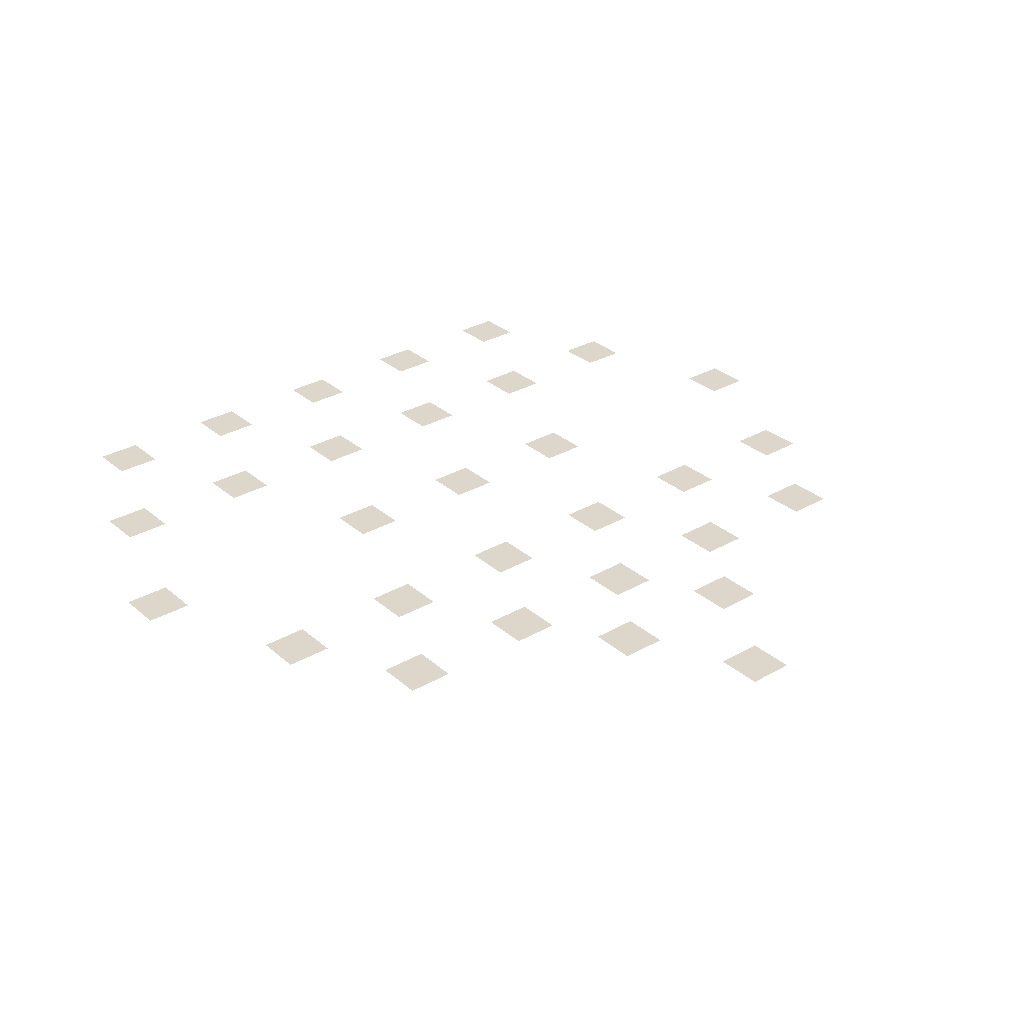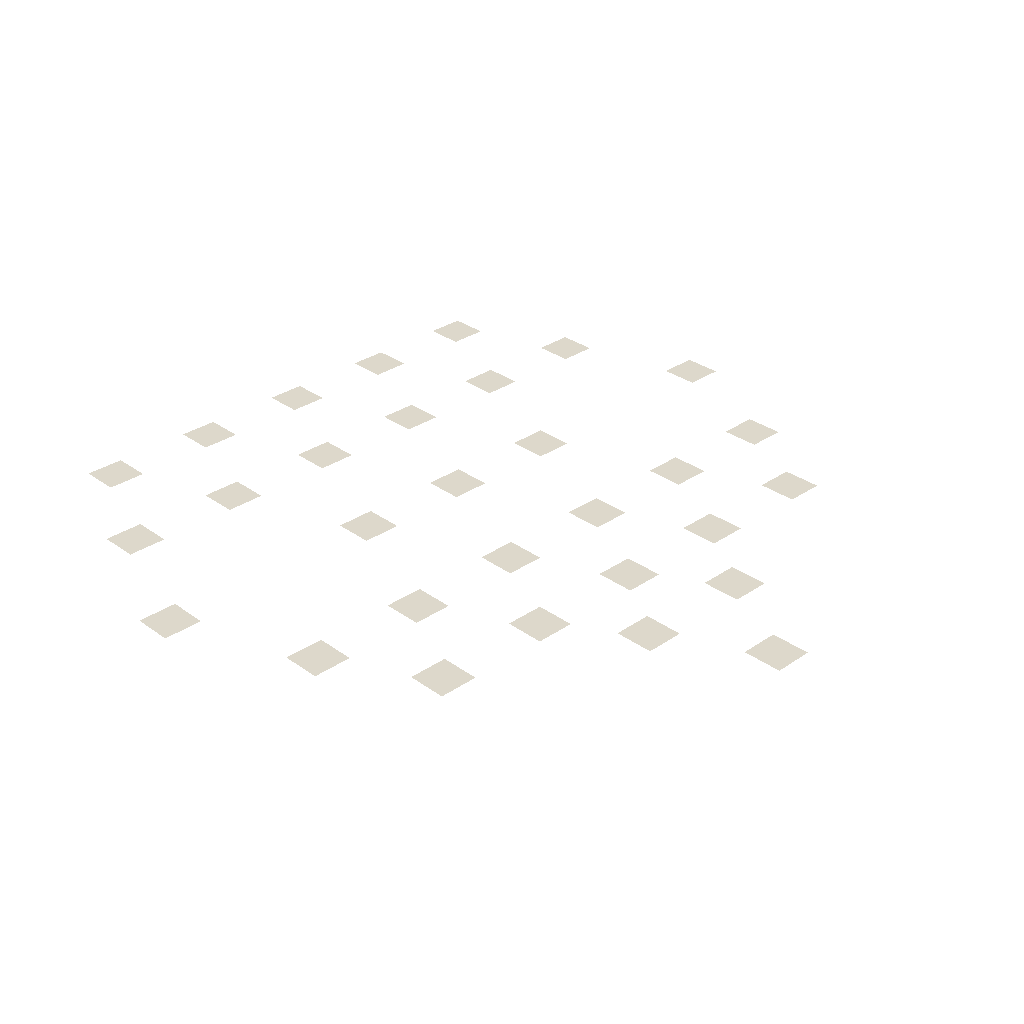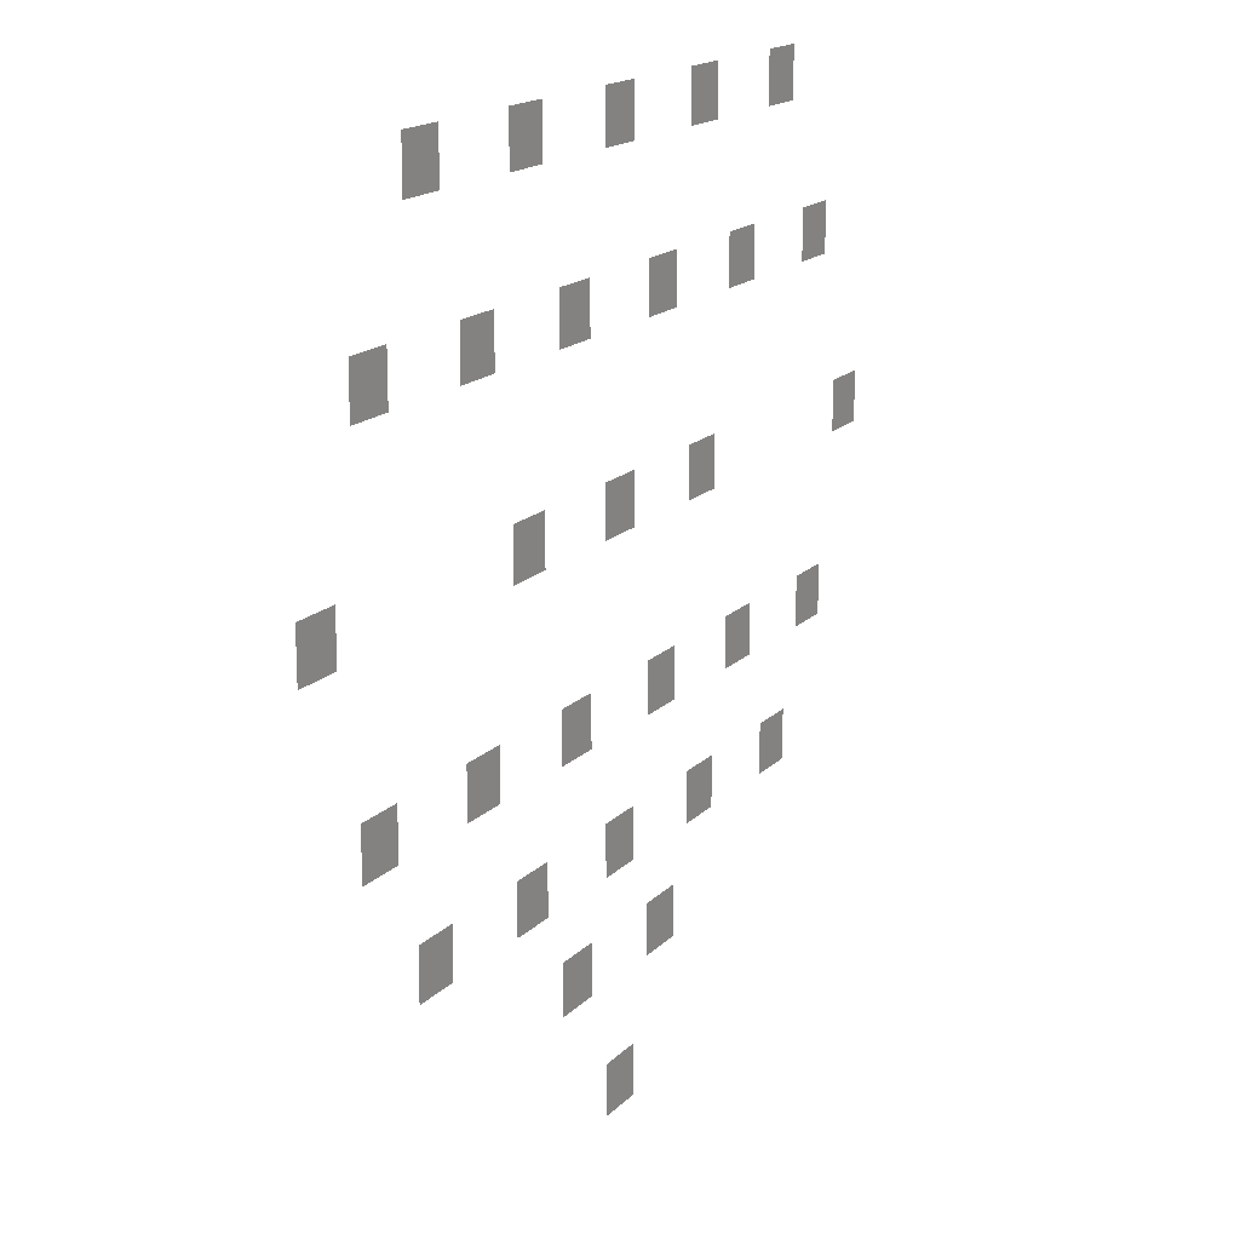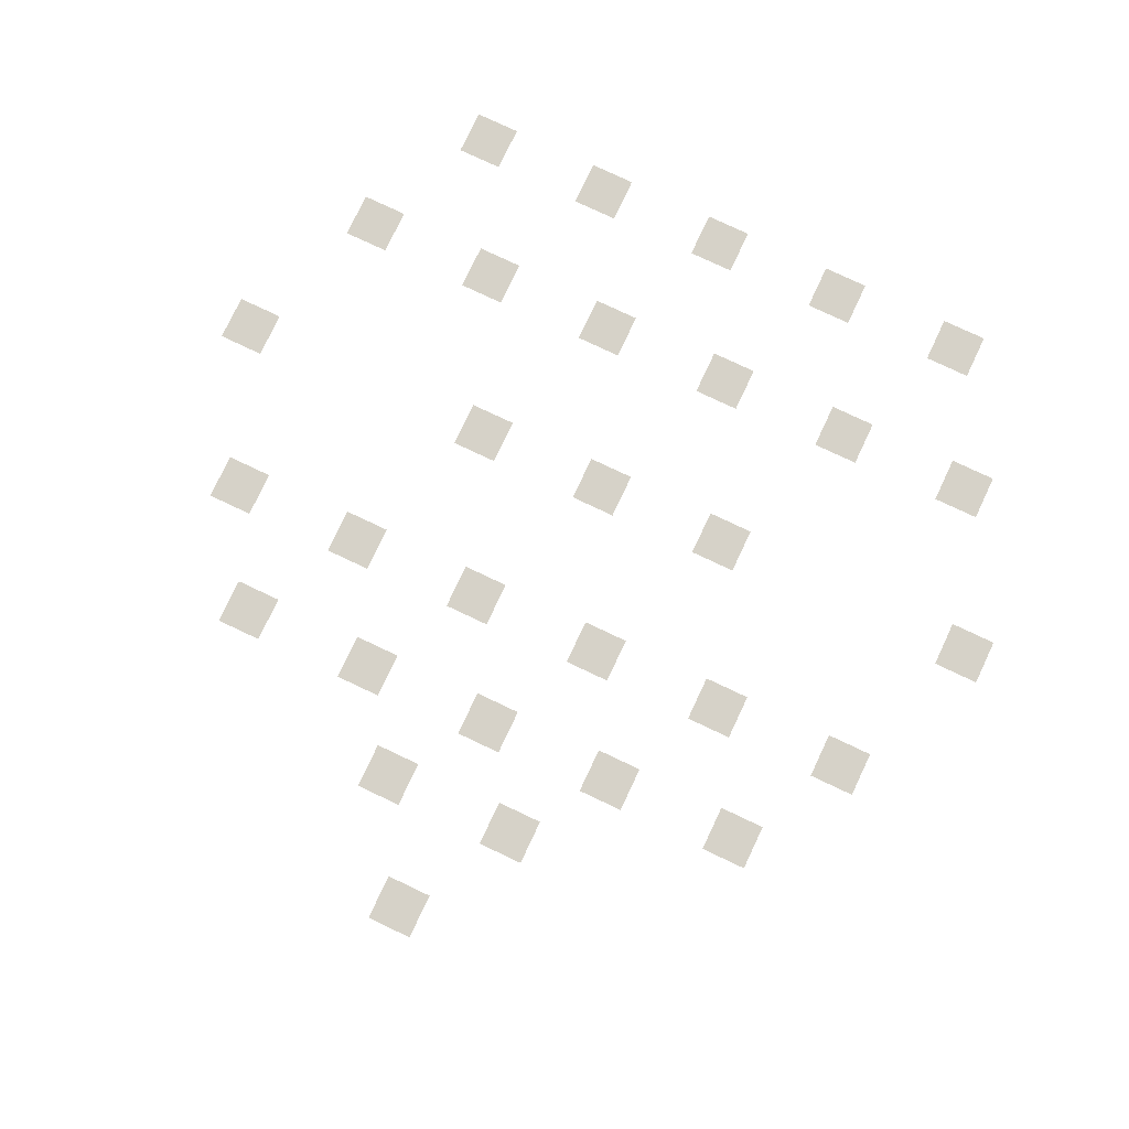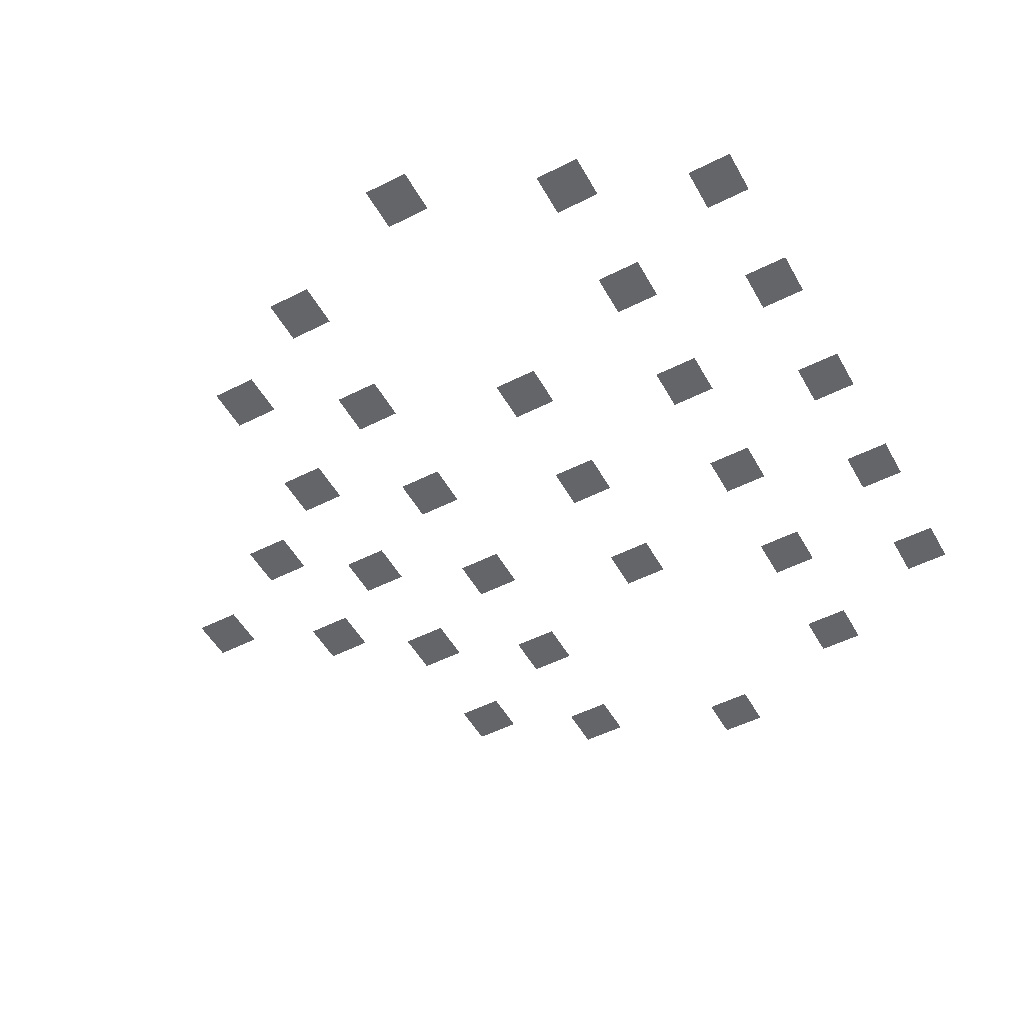
<metadata>
{"format":"obj","ext":"obj","renderer":"f3d","projection":"perspective","resolution":1024,"background":"white","views":[{"elev":30.8,"azim":-39.4,"up":"+Z"},{"elev":31.1,"azim":-44.2,"up":"+Z"},{"elev":16.9,"azim":-61.5,"up":"+Y"},{"elev":77.9,"azim":25.3,"up":"+Z"},{"elev":-51.6,"azim":118.7,"up":"+Z"}]}
</metadata>
<code>
v -136 -24 0
v -144 -24 0
v -144 -16 0
v -136 -16 0
v -144 -24 0
v -152 -24 0
v -152 -16 0
v -144 -16 0
v -184 -24 0
v -192 -24 0
v -192 -16 0
v -184 -16 0
v -192 -24 0
v -200 -24 0
v -200 -16 0
v -192 -16 0
v -232 -24 0
v -240 -24 0
v -240 -16 0
v -232 -16 0
v -240 -24 0
v -248 -24 0
v -248 -16 0
v -240 -16 0
v -280 -24 0
v -288 -24 0
v -288 -16 0
v -280 -16 0
v -288 -24 0
v -296 -24 0
v -296 -16 0
v -288 -16 0
v -328 -24 0
v -336 -24 0
v -336 -16 0
v -328 -16 0
v -336 -24 0
v -344 -24 0
v -344 -16 0
v -336 -16 0
v -136 -32 0
v -144 -32 0
v -144 -24 0
v -136 -24 0
v -144 -32 0
v -152 -32 0
v -152 -24 0
v -144 -24 0
v -184 -32 0
v -192 -32 0
v -192 -24 0
v -184 -24 0
v -192 -32 0
v -200 -32 0
v -200 -24 0
v -192 -24 0
v -232 -32 0
v -240 -32 0
v -240 -24 0
v -232 -24 0
v -240 -32 0
v -248 -32 0
v -248 -24 0
v -240 -24 0
v -280 -32 0
v -288 -32 0
v -288 -24 0
v -280 -24 0
v -288 -32 0
v -296 -32 0
v -296 -24 0
v -288 -24 0
v -328 -32 0
v -336 -32 0
v -336 -24 0
v -328 -24 0
v -336 -32 0
v -344 -32 0
v -344 -24 0
v -336 -24 0
v -112 -72 0
v -120 -72 0
v -120 -64 0
v -112 -64 0
v -120 -72 0
v -128 -72 0
v -128 -64 0
v -120 -64 0
v -160 -72 0
v -168 -72 0
v -168 -64 0
v -160 -64 0
v -168 -72 0
v -176 -72 0
v -176 -64 0
v -168 -64 0
v -208 -72 0
v -216 -72 0
v -216 -64 0
v -208 -64 0
v -216 -72 0
v -224 -72 0
v -224 -64 0
v -216 -64 0
v -256 -72 0
v -264 -72 0
v -264 -64 0
v -256 -64 0
v -264 -72 0
v -272 -72 0
v -272 -64 0
v -264 -64 0
v -304 -72 0
v -312 -72 0
v -312 -64 0
v -304 -64 0
v -312 -72 0
v -320 -72 0
v -320 -64 0
v -312 -64 0
v -352 -72 0
v -360 -72 0
v -360 -64 0
v -352 -64 0
v -360 -72 0
v -368 -72 0
v -368 -64 0
v -360 -64 0
v -112 -80 0
v -120 -80 0
v -120 -72 0
v -112 -72 0
v -120 -80 0
v -128 -80 0
v -128 -72 0
v -120 -72 0
v -160 -80 0
v -168 -80 0
v -168 -72 0
v -160 -72 0
v -168 -80 0
v -176 -80 0
v -176 -72 0
v -168 -72 0
v -208 -80 0
v -216 -80 0
v -216 -72 0
v -208 -72 0
v -216 -80 0
v -224 -80 0
v -224 -72 0
v -216 -72 0
v -256 -80 0
v -264 -80 0
v -264 -72 0
v -256 -72 0
v -264 -80 0
v -272 -80 0
v -272 -72 0
v -264 -72 0
v -304 -80 0
v -312 -80 0
v -312 -72 0
v -304 -72 0
v -312 -80 0
v -320 -80 0
v -320 -72 0
v -312 -72 0
v -352 -80 0
v -360 -80 0
v -360 -72 0
v -352 -72 0
v -360 -80 0
v -368 -80 0
v -368 -72 0
v -360 -72 0
v -88 -128 0
v -96 -128 0
v -96 -120 0
v -88 -120 0
v -96 -128 0
v -104 -128 0
v -104 -120 0
v -96 -120 0
v -184 -128 0
v -192 -128 0
v -192 -120 0
v -184 -120 0
v -192 -128 0
v -200 -128 0
v -200 -120 0
v -192 -120 0
v -232 -128 0
v -240 -128 0
v -240 -120 0
v -232 -120 0
v -240 -128 0
v -248 -128 0
v -248 -120 0
v -240 -120 0
v -280 -128 0
v -288 -128 0
v -288 -120 0
v -280 -120 0
v -288 -128 0
v -296 -128 0
v -296 -120 0
v -288 -120 0
v -376 -128 0
v -384 -128 0
v -384 -120 0
v -376 -120 0
v -384 -128 0
v -392 -128 0
v -392 -120 0
v -384 -120 0
v -88 -136 0
v -96 -136 0
v -96 -128 0
v -88 -128 0
v -96 -136 0
v -104 -136 0
v -104 -128 0
v -96 -128 0
v -184 -136 0
v -192 -136 0
v -192 -128 0
v -184 -128 0
v -192 -136 0
v -200 -136 0
v -200 -128 0
v -192 -128 0
v -232 -136 0
v -240 -136 0
v -240 -128 0
v -232 -128 0
v -240 -136 0
v -248 -136 0
v -248 -128 0
v -240 -128 0
v -280 -136 0
v -288 -136 0
v -288 -128 0
v -280 -128 0
v -288 -136 0
v -296 -136 0
v -296 -128 0
v -288 -128 0
v -376 -136 0
v -384 -136 0
v -384 -128 0
v -376 -128 0
v -384 -136 0
v -392 -136 0
v -392 -128 0
v -384 -128 0
v -112 -184 0
v -120 -184 0
v -120 -176 0
v -112 -176 0
v -120 -184 0
v -128 -184 0
v -128 -176 0
v -120 -176 0
v -160 -184 0
v -168 -184 0
v -168 -176 0
v -160 -176 0
v -168 -184 0
v -176 -184 0
v -176 -176 0
v -168 -176 0
v -208 -184 0
v -216 -184 0
v -216 -176 0
v -208 -176 0
v -216 -184 0
v -224 -184 0
v -224 -176 0
v -216 -176 0
v -256 -184 0
v -264 -184 0
v -264 -176 0
v -256 -176 0
v -264 -184 0
v -272 -184 0
v -272 -176 0
v -264 -176 0
v -304 -184 0
v -312 -184 0
v -312 -176 0
v -304 -176 0
v -312 -184 0
v -320 -184 0
v -320 -176 0
v -312 -176 0
v -352 -184 0
v -360 -184 0
v -360 -176 0
v -352 -176 0
v -360 -184 0
v -368 -184 0
v -368 -176 0
v -360 -176 0
v -112 -192 0
v -120 -192 0
v -120 -184 0
v -112 -184 0
v -120 -192 0
v -128 -192 0
v -128 -184 0
v -120 -184 0
v -160 -192 0
v -168 -192 0
v -168 -184 0
v -160 -184 0
v -168 -192 0
v -176 -192 0
v -176 -184 0
v -168 -184 0
v -208 -192 0
v -216 -192 0
v -216 -184 0
v -208 -184 0
v -216 -192 0
v -224 -192 0
v -224 -184 0
v -216 -184 0
v -256 -192 0
v -264 -192 0
v -264 -184 0
v -256 -184 0
v -264 -192 0
v -272 -192 0
v -272 -184 0
v -264 -184 0
v -304 -192 0
v -312 -192 0
v -312 -184 0
v -304 -184 0
v -312 -192 0
v -320 -192 0
v -320 -184 0
v -312 -184 0
v -352 -192 0
v -360 -192 0
v -360 -184 0
v -352 -184 0
v -360 -192 0
v -368 -192 0
v -368 -184 0
v -360 -184 0
v -136 -224 0
v -144 -224 0
v -144 -216 0
v -136 -216 0
v -144 -224 0
v -152 -224 0
v -152 -216 0
v -144 -216 0
v -184 -224 0
v -192 -224 0
v -192 -216 0
v -184 -216 0
v -192 -224 0
v -200 -224 0
v -200 -216 0
v -192 -216 0
v -232 -224 0
v -240 -224 0
v -240 -216 0
v -232 -216 0
v -240 -224 0
v -248 -224 0
v -248 -216 0
v -240 -216 0
v -280 -224 0
v -288 -224 0
v -288 -216 0
v -280 -216 0
v -288 -224 0
v -296 -224 0
v -296 -216 0
v -288 -216 0
v -328 -224 0
v -336 -224 0
v -336 -216 0
v -328 -216 0
v -336 -224 0
v -344 -224 0
v -344 -216 0
v -336 -216 0
v -136 -232 0
v -144 -232 0
v -144 -224 0
v -136 -224 0
v -144 -232 0
v -152 -232 0
v -152 -224 0
v -144 -224 0
v -184 -232 0
v -192 -232 0
v -192 -224 0
v -184 -224 0
v -192 -232 0
v -200 -232 0
v -200 -224 0
v -192 -224 0
v -232 -232 0
v -240 -232 0
v -240 -224 0
v -232 -224 0
v -240 -232 0
v -248 -232 0
v -248 -224 0
v -240 -224 0
v -280 -232 0
v -288 -232 0
v -288 -224 0
v -280 -224 0
v -288 -232 0
v -296 -232 0
v -296 -224 0
v -288 -224 0
v -328 -232 0
v -336 -232 0
v -336 -224 0
v -328 -224 0
v -336 -232 0
v -344 -232 0
v -344 -224 0
v -336 -224 0
v -208 -256 0
v -216 -256 0
v -216 -248 0
v -208 -248 0
v -216 -256 0
v -224 -256 0
v -224 -248 0
v -216 -248 0
v -256 -256 0
v -264 -256 0
v -264 -248 0
v -256 -248 0
v -264 -256 0
v -272 -256 0
v -272 -248 0
v -264 -248 0
v -208 -264 0
v -216 -264 0
v -216 -256 0
v -208 -256 0
v -216 -264 0
v -224 -264 0
v -224 -256 0
v -216 -256 0
v -256 -264 0
v -264 -264 0
v -264 -256 0
v -256 -256 0
v -264 -264 0
v -272 -264 0
v -272 -256 0
v -264 -256 0
v -232 -296 0
v -240 -296 0
v -240 -288 0
v -232 -288 0
v -240 -296 0
v -248 -296 0
v -248 -288 0
v -240 -288 0
v -232 -304 0
v -240 -304 0
v -240 -296 0
v -232 -296 0
v -240 -304 0
v -248 -304 0
v -248 -296 0
v -240 -296 0
g 1_1_Module40_mesh_0001
f 1 2 3 4
f 5 6 7 8
f 9 10 11 12
f 13 14 15 16
f 17 18 19 20
f 21 22 23 24
f 25 26 27 28
f 29 30 31 32
f 33 34 35 36
f 37 38 39 40
f 41 42 43 44
f 45 46 47 48
f 49 50 51 52
f 53 54 55 56
f 57 58 59 60
f 61 62 63 64
f 65 66 67 68
f 69 70 71 72
f 73 74 75 76
f 77 78 79 80
f 81 82 83 84
f 85 86 87 88
f 89 90 91 92
f 93 94 95 96
f 97 98 99 100
f 101 102 103 104
f 105 106 107 108
f 109 110 111 112
f 113 114 115 116
f 117 118 119 120
f 121 122 123 124
f 125 126 127 128
f 129 130 131 132
f 133 134 135 136
f 137 138 139 140
f 141 142 143 144
f 145 146 147 148
f 149 150 151 152
f 153 154 155 156
f 157 158 159 160
f 161 162 163 164
f 165 166 167 168
f 169 170 171 172
f 173 174 175 176
f 177 178 179 180
f 181 182 183 184
f 185 186 187 188
f 189 190 191 192
f 193 194 195 196
f 197 198 199 200
f 201 202 203 204
f 205 206 207 208
f 209 210 211 212
f 213 214 215 216
f 217 218 219 220
f 221 222 223 224
f 225 226 227 228
f 229 230 231 232
f 233 234 235 236
f 237 238 239 240
f 241 242 243 244
f 245 246 247 248
f 249 250 251 252
f 253 254 255 256
f 257 258 259 260
f 261 262 263 264
f 265 266 267 268
f 269 270 271 272
f 273 274 275 276
f 277 278 279 280
f 281 282 283 284
f 285 286 287 288
f 289 290 291 292
f 293 294 295 296
f 297 298 299 300
f 301 302 303 304
f 305 306 307 308
f 309 310 311 312
f 313 314 315 316
f 317 318 319 320
f 321 322 323 324
f 325 326 327 328
f 329 330 331 332
f 333 334 335 336
f 337 338 339 340
f 341 342 343 344
f 345 346 347 348
f 349 350 351 352
f 353 354 355 356
f 357 358 359 360
f 361 362 363 364
f 365 366 367 368
f 369 370 371 372
f 373 374 375 376
f 377 378 379 380
f 381 382 383 384
f 385 386 387 388
f 389 390 391 392
f 393 394 395 396
f 397 398 399 400
f 401 402 403 404
f 405 406 407 408
f 409 410 411 412
f 413 414 415 416
f 417 418 419 420
f 421 422 423 424
f 425 426 427 428
f 429 430 431 432
f 433 434 435 436
f 437 438 439 440
f 441 442 443 444
f 445 446 447 448
f 449 450 451 452
f 453 454 455 456
f 457 458 459 460
f 461 462 463 464
f 465 466 467 468
f 469 470 471 472
f 473 474 475 476
f 477 478 479 480

</code>
